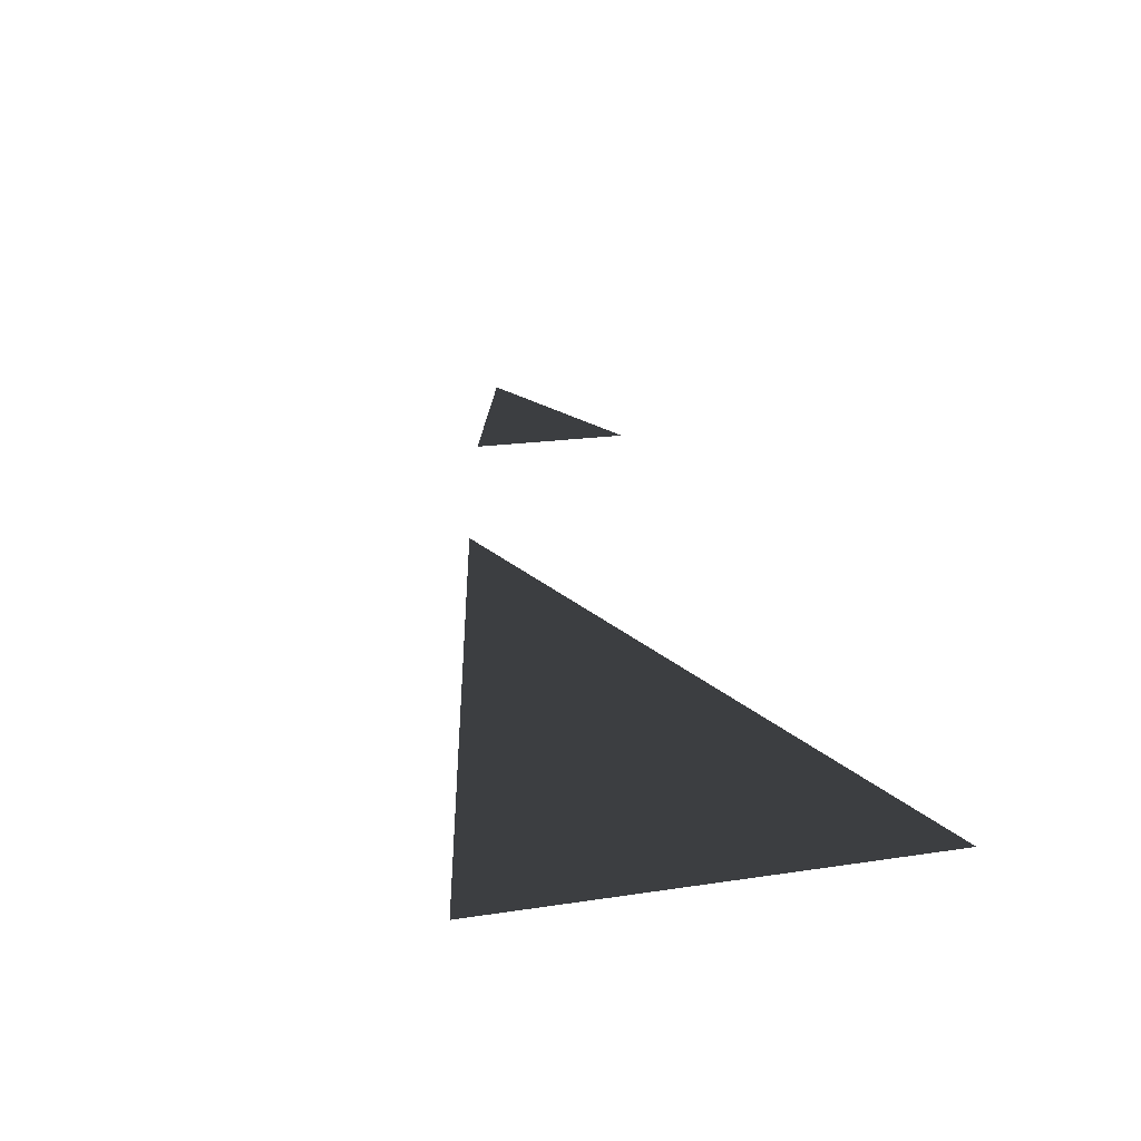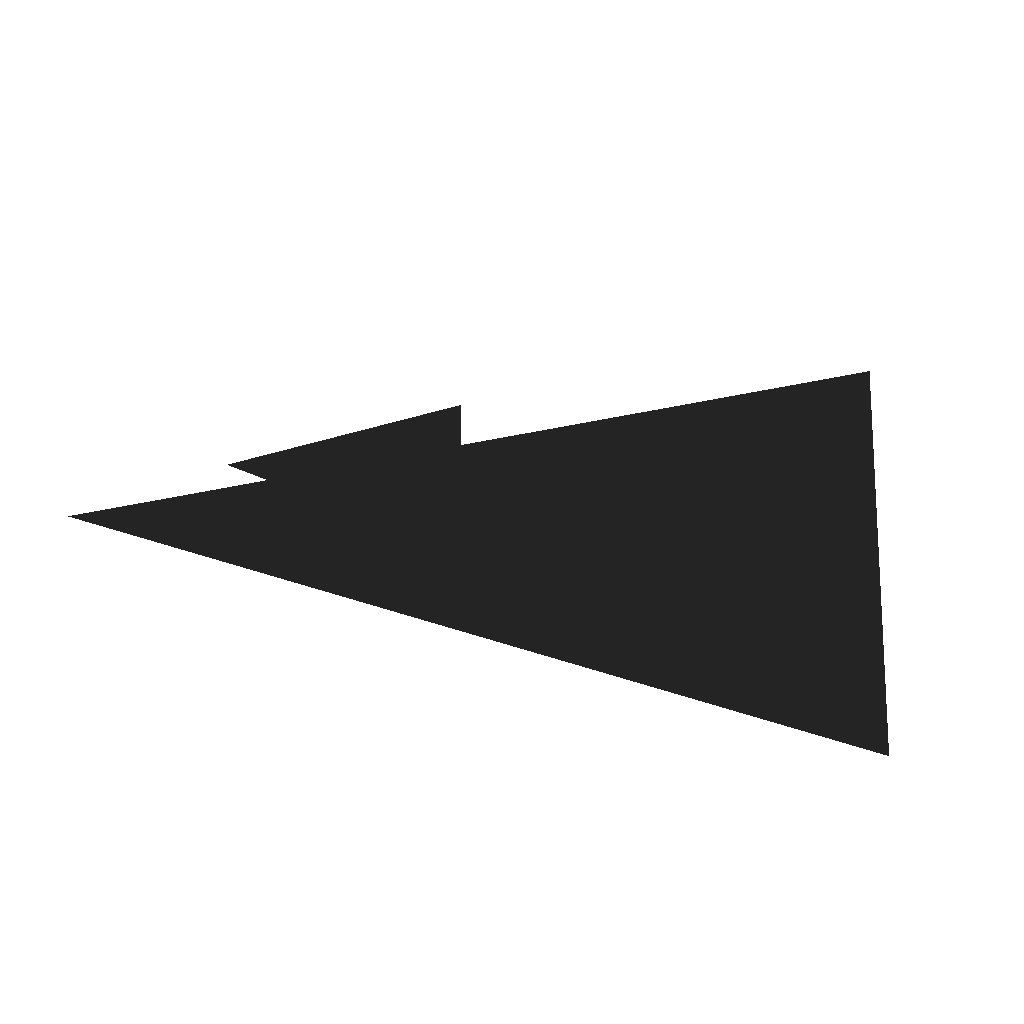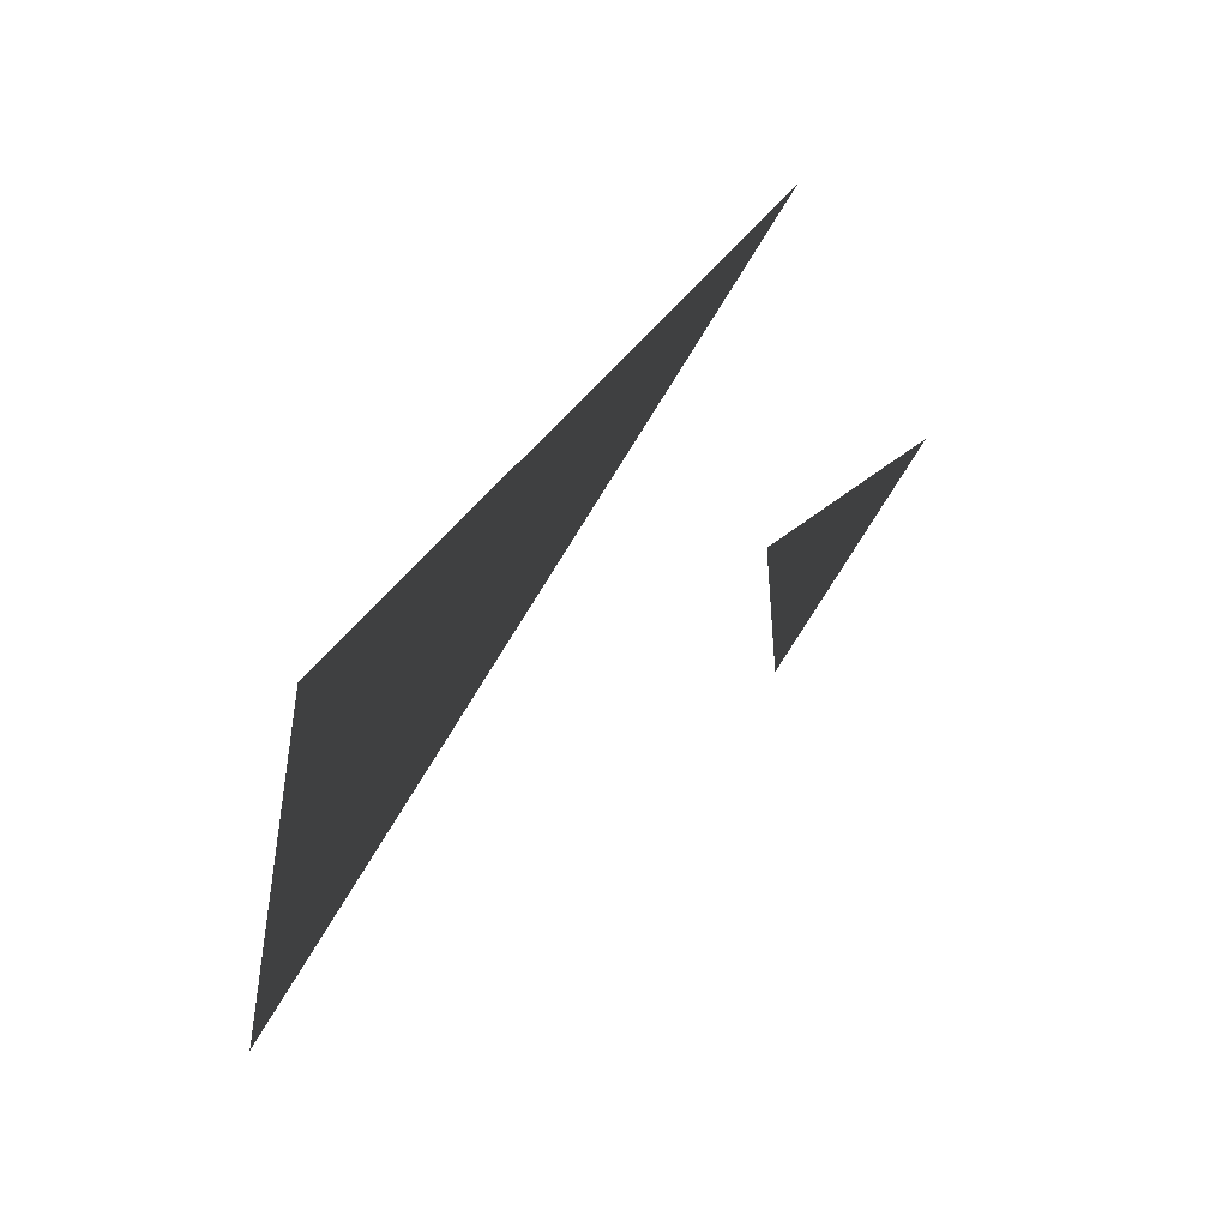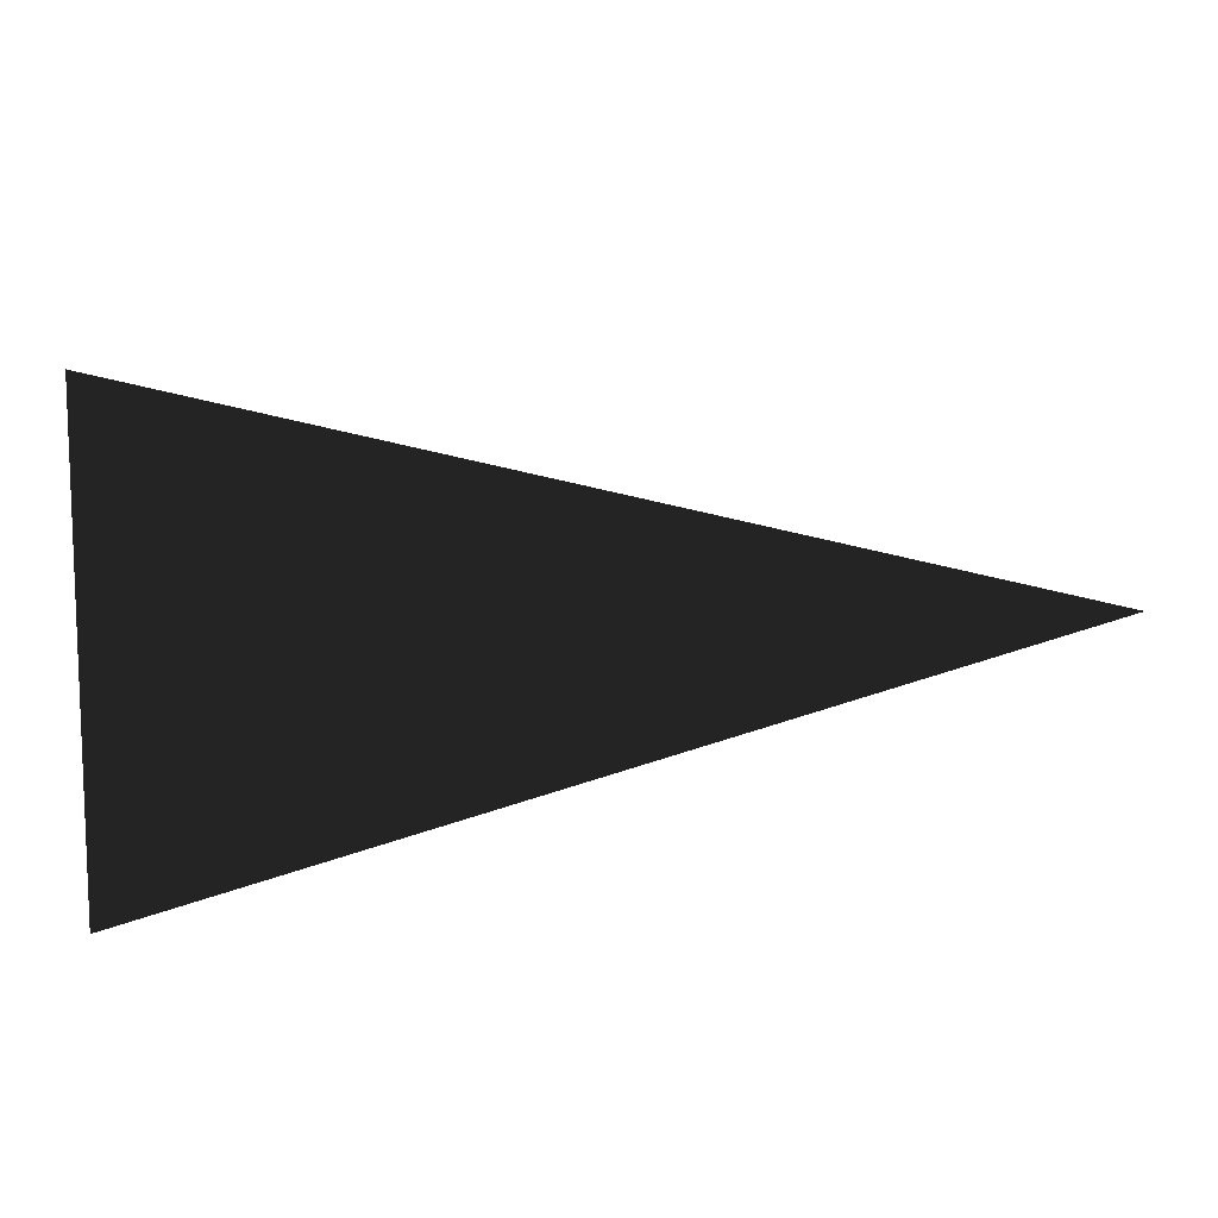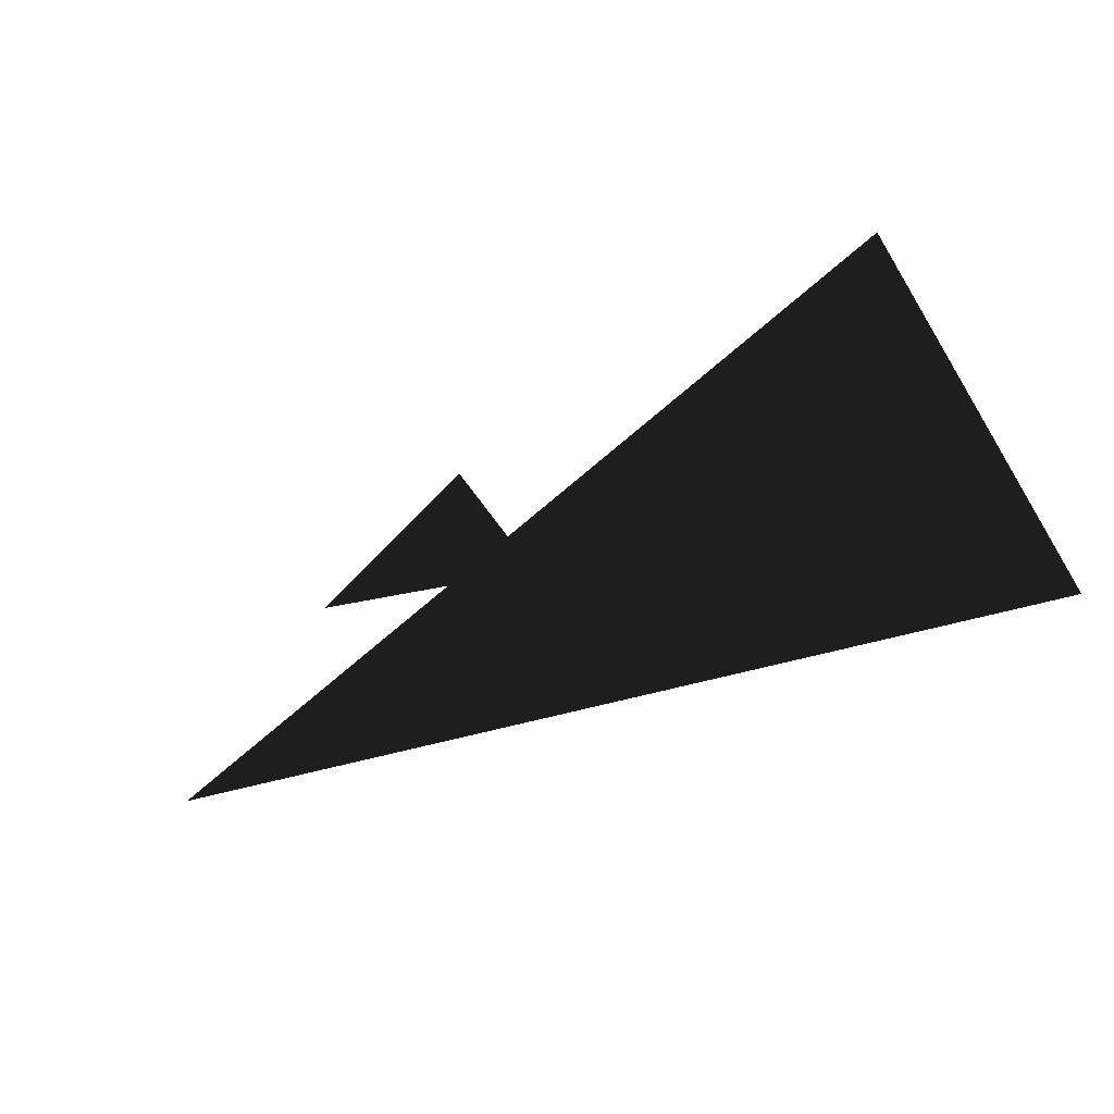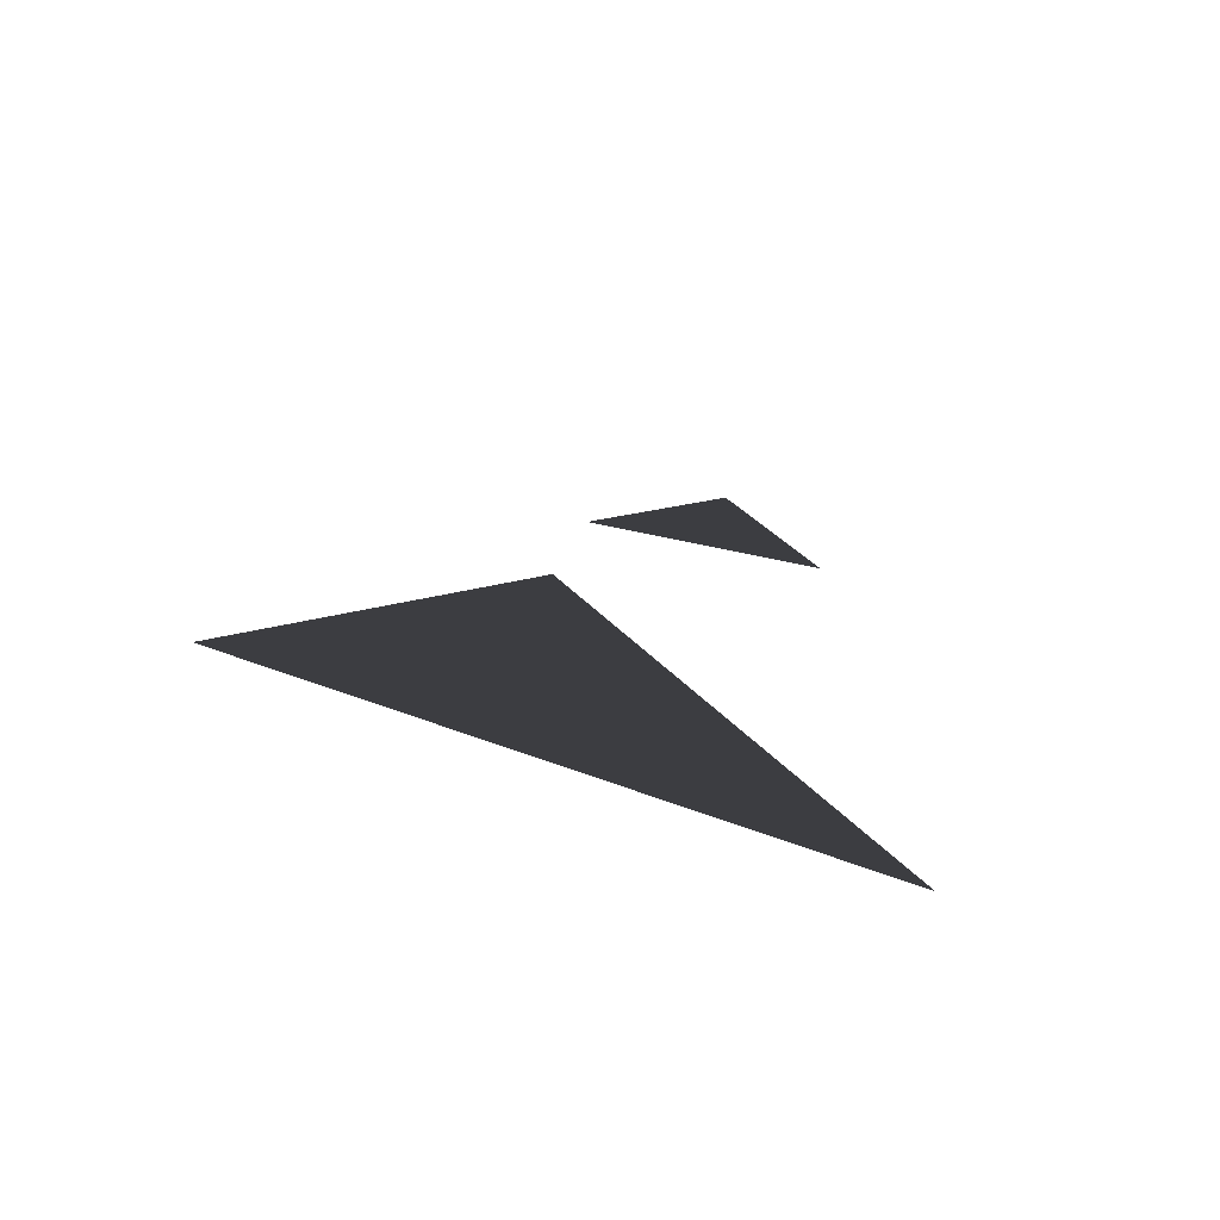
<metadata>
{"format":"obj","ext":"obj","renderer":"f3d","projection":"perspective","resolution":1024,"background":"white","views":[{"elev":19.6,"azim":74.2,"up":"+Z"},{"elev":-15.1,"azim":-11.9,"up":"+Y"},{"elev":-44.5,"azim":-120.7,"up":"+Y"},{"elev":10.6,"azim":167.3,"up":"+Y"},{"elev":-53.0,"azim":31.2,"up":"+Z"},{"elev":17.4,"azim":-124.2,"up":"+Z"}]}
</metadata>
<code>
o triangles
v 0 0 0
v 12 3 0
v 12 -3 0
v 2 0 3
v 5 1 3
v 5 -1 3
f 1 2 3
f 4 5 6

</code>
